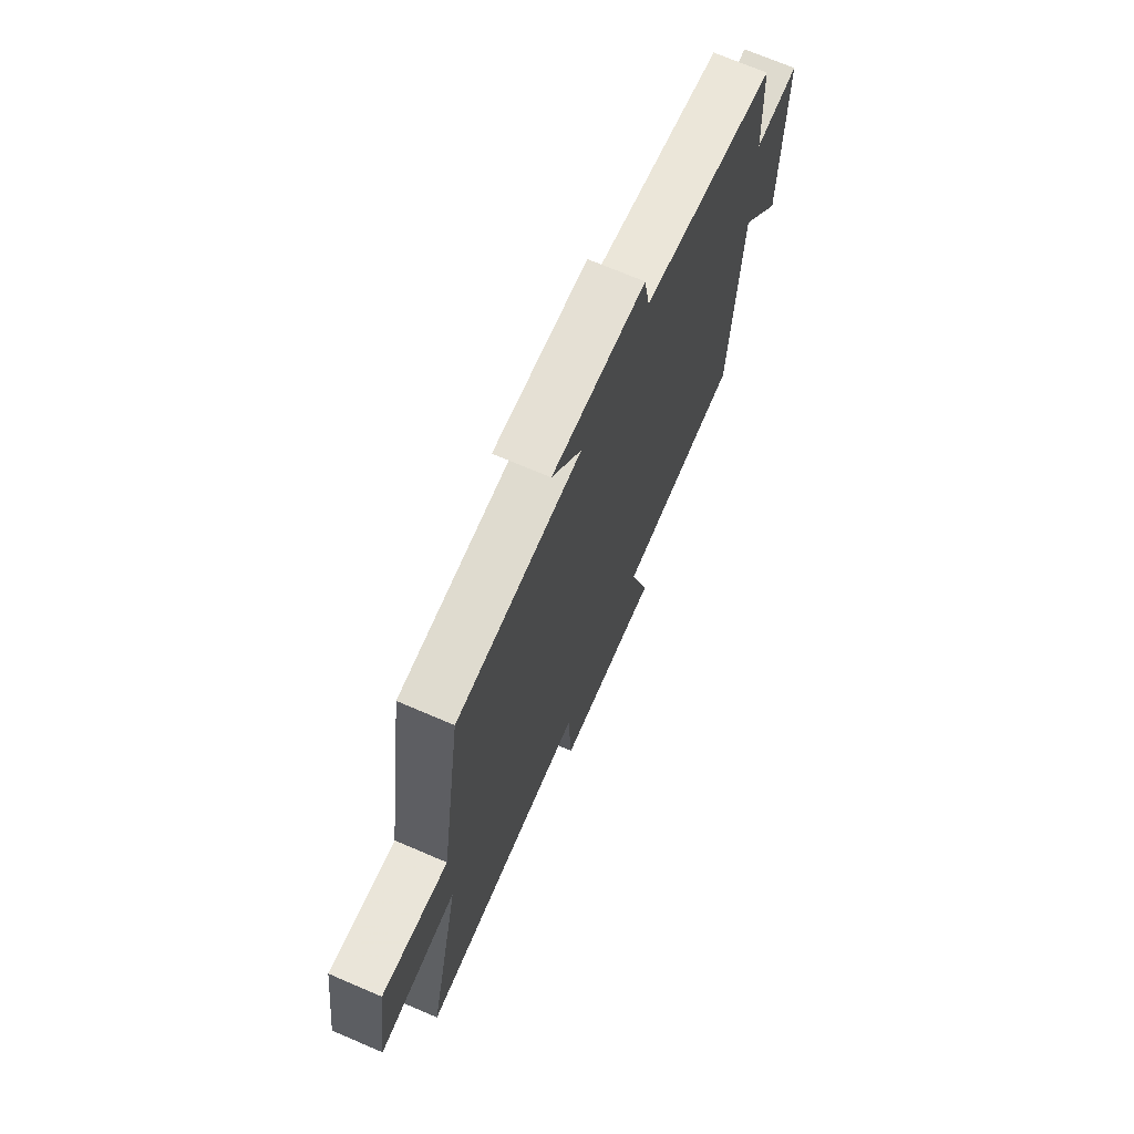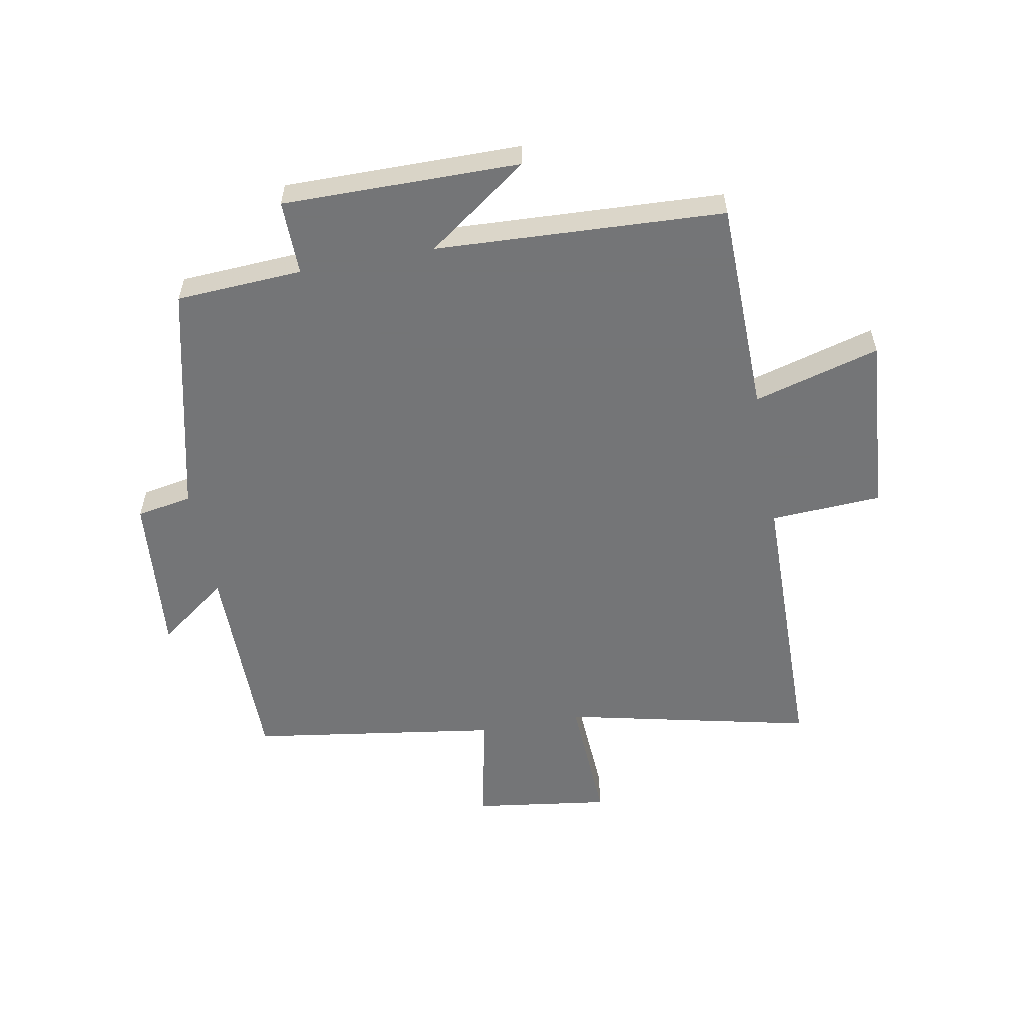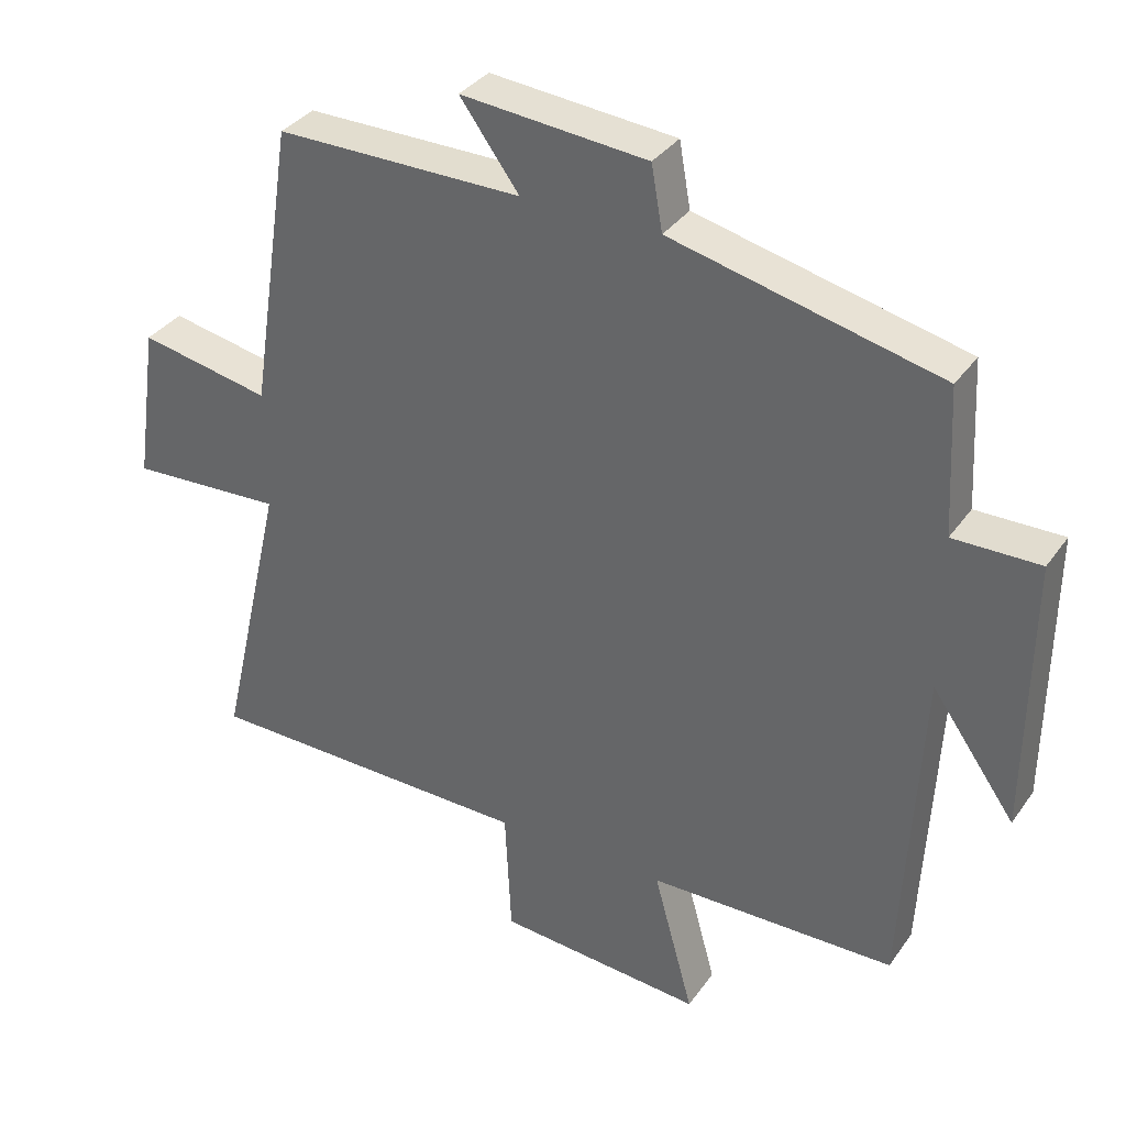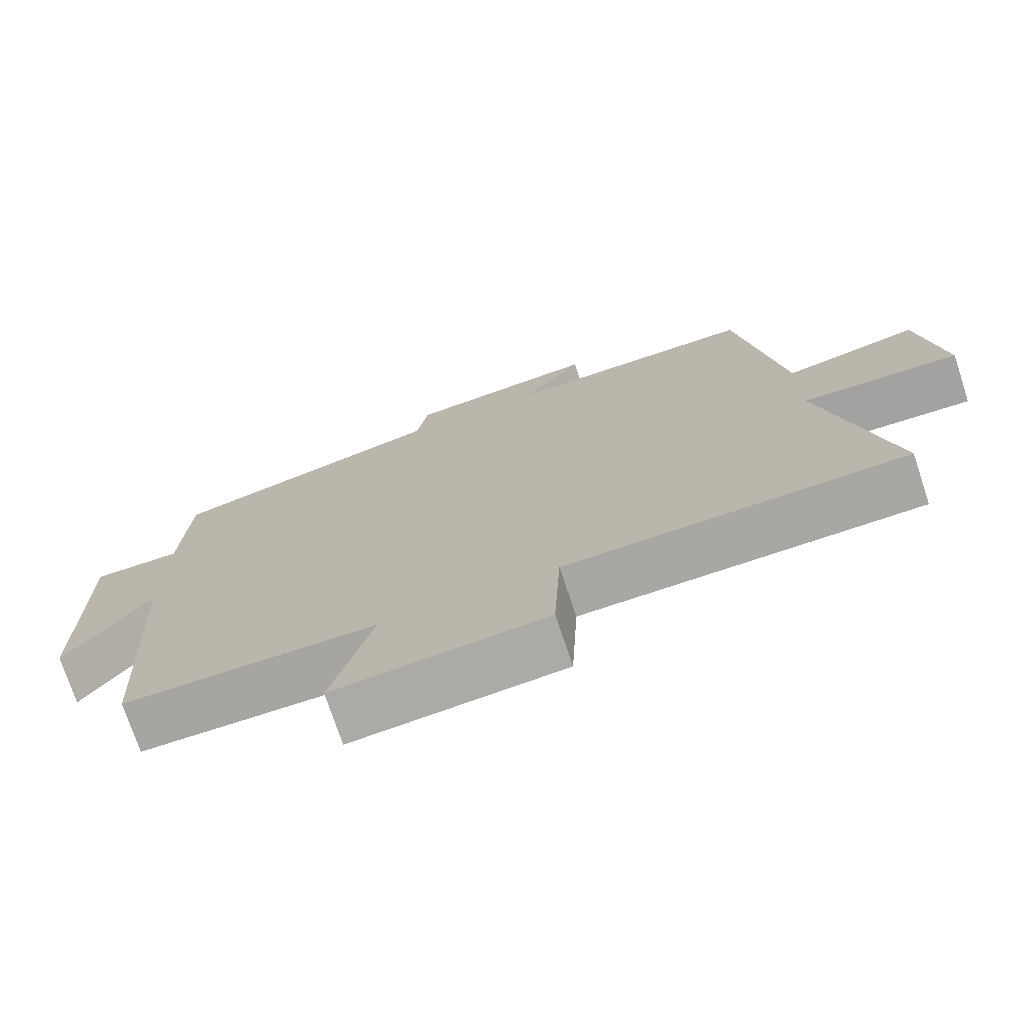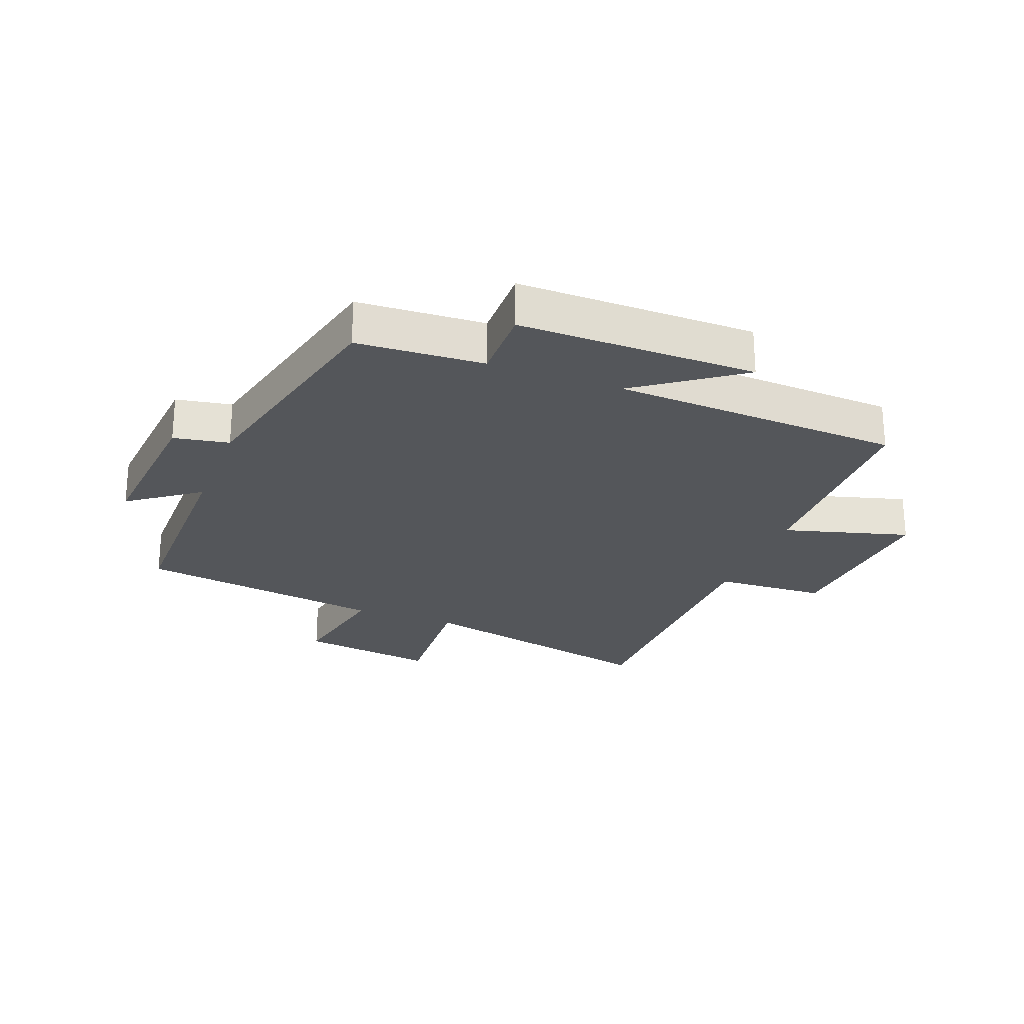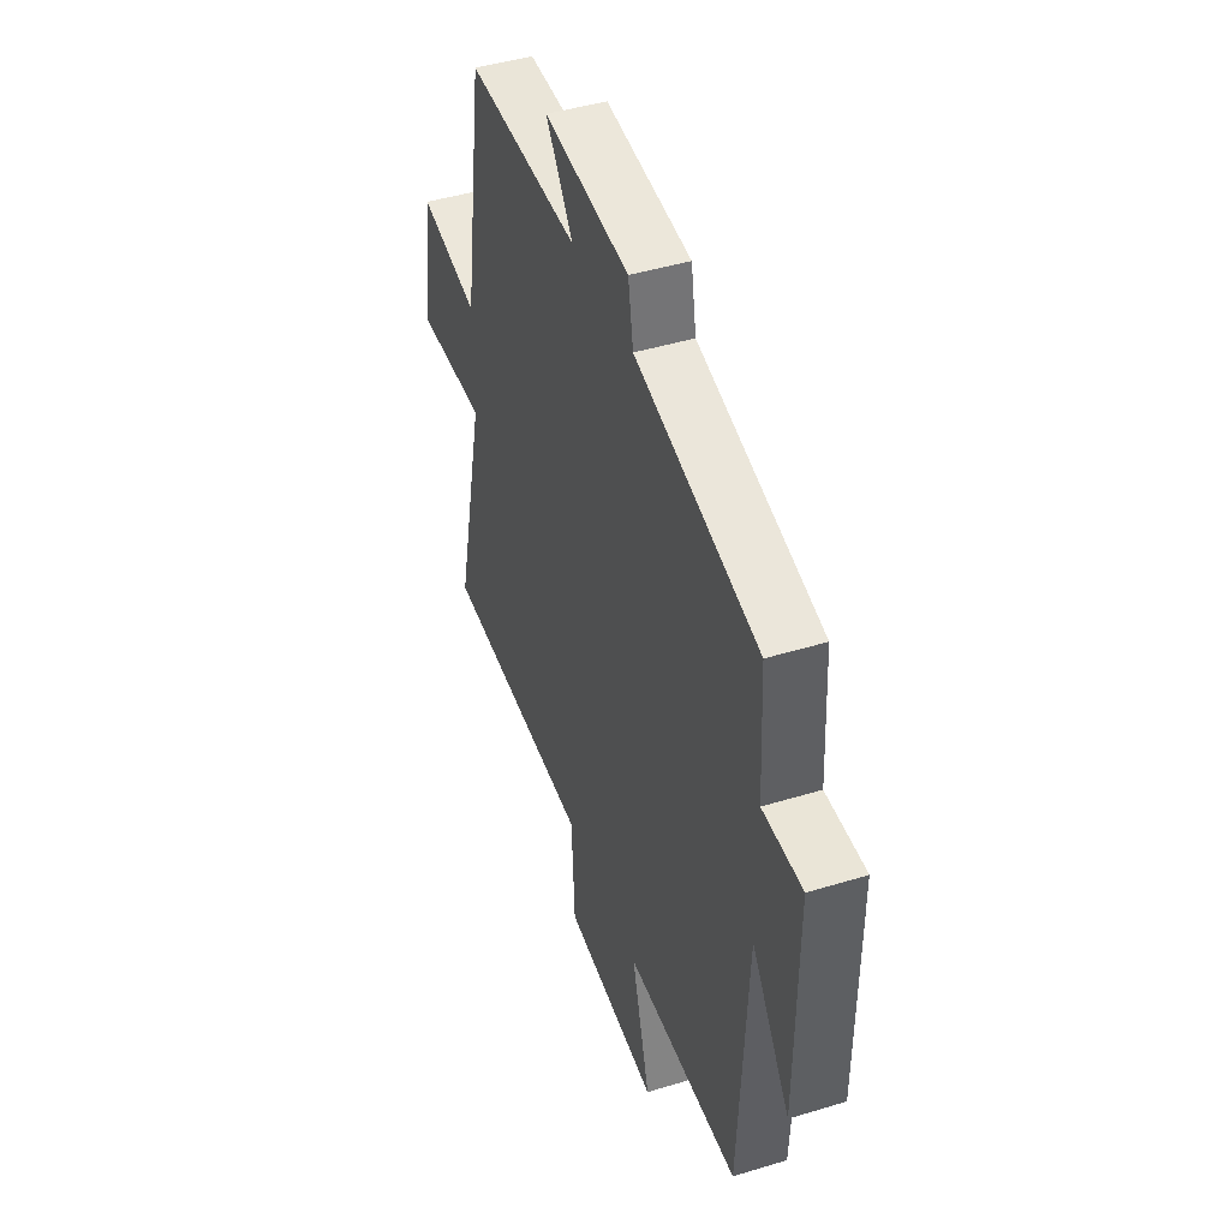
<metadata>
{"format":"obj","ext":"obj","renderer":"f3d","projection":"perspective","resolution":1024,"background":"white","views":[{"elev":70.8,"azim":-66.8,"up":"+Z"},{"elev":-56.4,"azim":100.7,"up":"+Y"},{"elev":34.6,"azim":30.1,"up":"+Z"},{"elev":-74.0,"azim":-161.7,"up":"+Z"},{"elev":-25.1,"azim":69.3,"up":"+Y"},{"elev":44.9,"azim":70.5,"up":"+Z"}]}
</metadata>
<code>
v -0.438 0.07 0.502
v -0.088 0.07 0.5
v -0.172 0.07 0.615
v 0.092 0.07 0.591
v 0.108 0.07 0.5
v 0.489 0.07 0.409
v 0.5 0.07 0.201
v 0.623 0.07 0.202
v 0.619 0.07 -0.188
v 0.5 0.07 -0.021
v 0.475 0.07 -0.495
v 0.123 0.07 -0.5
v 0.18 0.07 -0.707
v -0.114 0.07 -0.683
v -0.123 0.07 -0.5
v -0.594 0.07 -0.492
v -0.5 0.07 -0.082
v -0.718 0.07 -0.093
v -0.686 0.07 0.131
v -0.5 0.07 0.094
v -0.438 0 0.502
v -0.088 0 0.5
v -0.172 0 0.615
v 0.092 0 0.591
v 0.108 0 0.5
v 0.489 0 0.409
v 0.5 0 0.201
v 0.623 0 0.202
v 0.619 0 -0.188
v 0.5 0 -0.021
v 0.475 0 -0.495
v 0.123 0 -0.5
v 0.18 0 -0.707
v -0.114 0 -0.683
v -0.123 0 -0.5
v -0.594 0 -0.492
v -0.5 0 -0.082
v -0.718 0 -0.093
v -0.686 0 0.131
v -0.5 0 0.094
f 17 18 19 20
f 17 20 1 2
f 15 16 17 2
f 12 13 14 15
f 12 15 2
f 11 12 2
f 10 11 2
f 7 8 9 10
f 7 10 2
f 6 7 2
f 5 6 2
f 2 3 4 5
f 40 39 38 37
f 22 21 40 37
f 22 37 36 35
f 35 34 33 32
f 22 35 32
f 22 32 31
f 22 31 30
f 30 29 28 27
f 22 30 27
f 22 27 26
f 22 26 25
f 25 24 23 22
f 1 21 22 2
f 2 22 23 3
f 3 23 24 4
f 4 24 25 5
f 5 25 26 6
f 6 26 27 7
f 7 27 28 8
f 8 28 29 9
f 9 29 30 10
f 10 30 31 11
f 11 31 32 12
f 12 32 33 13
f 13 33 34 14
f 14 34 35 15
f 15 35 36 16
f 16 36 37 17
f 17 37 38 18
f 18 38 39 19
f 19 39 40 20
f 20 40 21 1

</code>
